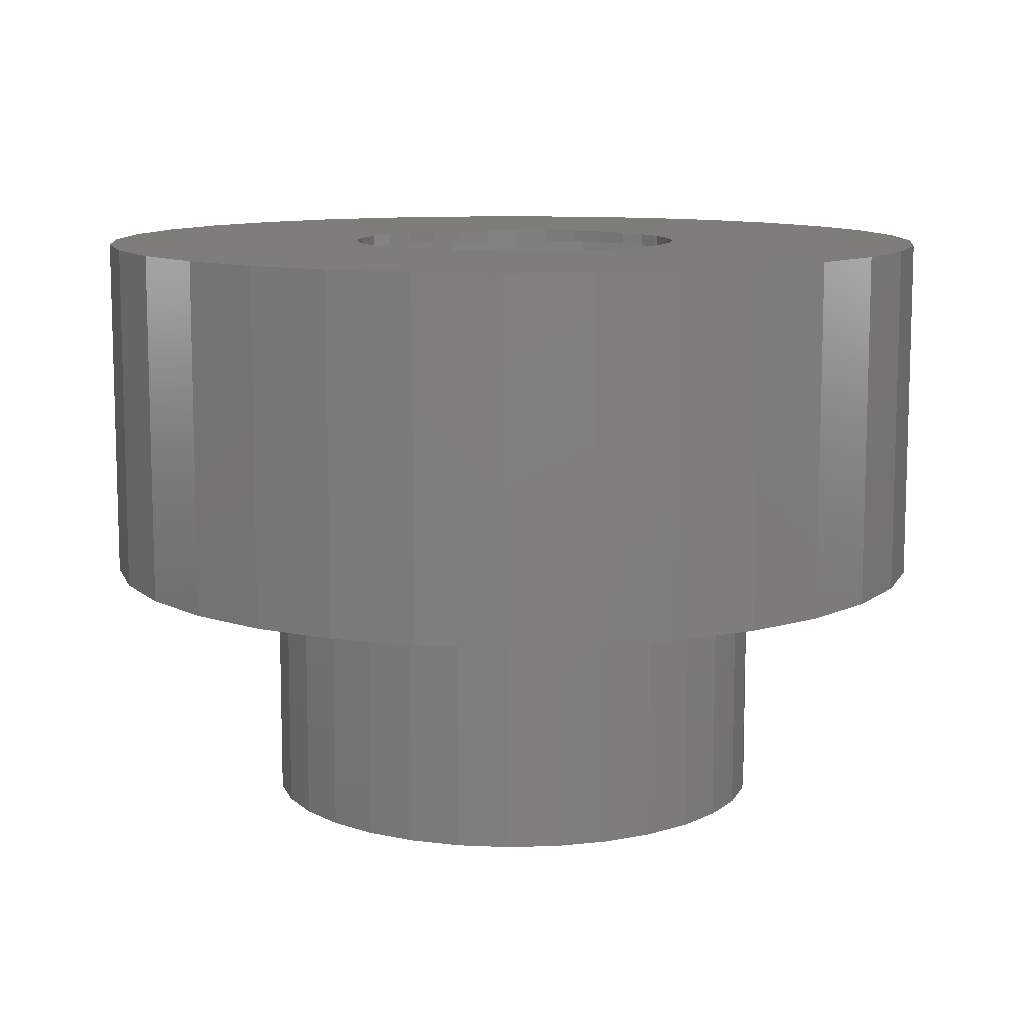
<metadata>
{"format":"stl","ext":"stl","renderer":"f3d","projection":"perspective","resolution":1024,"background":"white","views":[{"elev":10.5,"azim":34.8,"up":"+Y"}]}
</metadata>
<code>
# stl→obj: 384 verts, 768 faces
v 0.006168 -0.7422 0.2171
v -0.03619 -0.7578 0.2129
v -0.03619 -0.7422 0.2129
v -0.07691 -0.7578 0.2006
v -0.07691 -0.7422 0.2006
v -0.1144 -0.7578 0.1805
v -0.1144 -0.7422 0.1805
v -0.1473 -0.7578 0.1535
v -0.1473 -0.7422 0.1535
v -0.1743 -0.7578 0.1206
v -0.1743 -0.7422 0.1206
v -0.1944 -0.7578 0.08308
v -0.1944 -0.7422 0.08308
v -0.2068 -0.7578 0.04236
v -0.2068 -0.7422 0.04236
v -0.2109 -0.7578 7.976e-17
v -0.2109 -0.7422 7.976e-17
v 0.006168 -0.7578 0.2171
v 0.04852 -0.7422 0.2129
v 0.04852 -0.7578 0.2129
v 0.08925 -0.7422 0.2006
v 0.08925 -0.7578 0.2006
v 0.1268 -0.7422 0.1805
v 0.1268 -0.7578 0.1805
v 0.1597 -0.7422 0.1535
v 0.1597 -0.7578 0.1535
v 0.1867 -0.7422 0.1206
v 0.1867 -0.7578 0.1206
v 0.2067 -0.7422 0.08308
v 0.2067 -0.7578 0.08308
v 0.2191 -0.7422 0.04236
v 0.2191 -0.7578 0.04236
v 0.2233 -0.7422 -7.976e-17
v 0.2233 -0.7578 -1.329e-16
v 0.006168 0.007812 0.2171
v -0.03619 -0.007812 0.2129
v -0.03619 0.007812 0.2129
v -0.07691 -0.007812 0.2006
v -0.07691 0.007812 0.2006
v -0.1144 -0.007812 0.1805
v -0.1144 0.007812 0.1805
v -0.1473 -0.007812 0.1535
v -0.1473 0.007812 0.1535
v -0.1743 -0.007812 0.1206
v -0.1743 0.007812 0.1206
v -0.1944 -0.007812 0.08308
v -0.1944 0.007812 0.08308
v -0.2068 -0.007812 0.04236
v -0.2068 0.007812 0.04236
v -0.2109 -0.007812 7.976e-17
v -0.2109 0.007812 7.976e-17
v 0.006168 -0.007812 0.2171
v 0.04852 0.007812 0.2129
v 0.04852 -0.007812 0.2129
v 0.08925 0.007812 0.2006
v 0.08925 -0.007812 0.2006
v 0.1268 0.007812 0.1805
v 0.1268 -0.007812 0.1805
v 0.1597 0.007812 0.1535
v 0.1597 -0.007812 0.1535
v 0.1867 0.007812 0.1206
v 0.1867 -0.007812 0.1206
v 0.2067 0.007812 0.08308
v 0.2067 -0.007812 0.08308
v 0.2191 0.007812 0.04236
v 0.2191 -0.007812 0.04236
v 0.2233 0.007812 -7.976e-17
v 0.2233 -0.007812 -7.976e-17
v 0.006168 -0.7422 -0.2171
v 0.04852 -0.7578 -0.2129
v 0.04852 -0.7422 -0.2129
v 0.08925 -0.7578 -0.2006
v 0.08925 -0.7422 -0.2006
v 0.1268 -0.7578 -0.1805
v 0.1268 -0.7422 -0.1805
v 0.1597 -0.7578 -0.1535
v 0.1597 -0.7422 -0.1535
v 0.1867 -0.7578 -0.1206
v 0.1867 -0.7422 -0.1206
v 0.2067 -0.7578 -0.08308
v 0.2067 -0.7422 -0.08308
v 0.2191 -0.7578 -0.04236
v 0.2191 -0.7422 -0.04236
v 0.006168 -0.7578 -0.2171
v -0.03619 -0.7422 -0.2129
v -0.03619 -0.7578 -0.2129
v -0.07691 -0.7422 -0.2006
v -0.07691 -0.7578 -0.2006
v -0.1144 -0.7422 -0.1805
v -0.1144 -0.7578 -0.1805
v -0.1473 -0.7422 -0.1535
v -0.1473 -0.7578 -0.1535
v -0.1743 -0.7422 -0.1206
v -0.1743 -0.7578 -0.1206
v -0.1944 -0.7422 -0.08308
v -0.1944 -0.7578 -0.08308
v -0.2068 -0.7422 -0.04236
v -0.2068 -0.7578 -0.04236
v 0.006168 0.007812 -0.2171
v 0.04852 -0.007812 -0.2129
v 0.04852 0.007812 -0.2129
v 0.08925 -0.007812 -0.2006
v 0.08925 0.007812 -0.2006
v 0.1268 -0.007812 -0.1805
v 0.1268 0.007812 -0.1805
v 0.1597 -0.007812 -0.1535
v 0.1597 0.007812 -0.1535
v 0.1867 -0.007812 -0.1206
v 0.1867 0.007812 -0.1206
v 0.2067 -0.007812 -0.08308
v 0.2067 0.007812 -0.08308
v 0.2191 -0.007812 -0.04236
v 0.2191 0.007812 -0.04236
v 0.006168 -0.007812 -0.2171
v -0.03619 0.007812 -0.2129
v -0.03619 -0.007812 -0.2129
v -0.07691 0.007812 -0.2006
v -0.07691 -0.007812 -0.2006
v -0.1144 0.007812 -0.1805
v -0.1144 -0.007812 -0.1805
v -0.1473 0.007812 -0.1535
v -0.1473 -0.007812 -0.1535
v -0.1743 0.007812 -0.1206
v -0.1743 -0.007812 -0.1206
v -0.1944 0.007812 -0.08308
v -0.1944 -0.007812 -0.08308
v -0.2068 0.007812 -0.04236
v -0.2068 -0.007812 -0.04236
v -0.521 -0.007812 -0.104
v 0.5245 -0.007812 -0.104
v -0.5312 -0.007812 -1.719e-16
v -0.521 -0.007812 0.104
v 0.5347 -0.007812 -1.963e-16
v 0.5245 -0.007812 0.104
v 0.001727 -0.007812 -0.533
v 0.1057 -0.007812 -0.5227
v 0.2057 -0.007812 -0.4924
v 0.2978 -0.007812 -0.4432
v 0.3786 -0.007812 -0.3769
v 0.4449 -0.007812 -0.2961
v 0.4449 -0.007812 0.2961
v 0.3786 -0.007812 0.3769
v 0.2978 -0.007812 0.4432
v 0.2057 -0.007812 0.4924
v 0.1057 -0.007812 0.5227
v 0.001727 -0.007812 0.533
v -0.1023 -0.007812 0.5227
v -0.2022 -0.007812 0.4924
v -0.2944 -0.007812 0.4432
v -0.3751 -0.007812 0.3769
v -0.4414 -0.007812 0.2961
v -0.4907 -0.007812 0.204
v -0.4907 -0.007812 -0.204
v -0.4414 -0.007812 -0.2961
v -0.3751 -0.007812 -0.3769
v -0.2944 -0.007812 -0.4432
v -0.2022 -0.007812 -0.4924
v -0.1023 -0.007812 -0.5227
v 0.4941 -0.007812 0.204
v 0.4941 -0.007812 -0.204
v -0.2593 -0.7422 0.1755
v 0.2267 -0.7422 0.2234
v -0.22 -0.7422 0.2234
v -0.1721 -0.7422 0.2626
v -0.1175 -0.7422 0.2918
v -0.05825 -0.7422 0.3098
v 0.003372 -0.7422 0.3159
v 0.065 -0.7422 0.3098
v 0.1243 -0.7422 0.2918
v 0.1789 -0.7422 0.2626
v -0.22 -0.7422 -0.2234
v -0.2593 -0.7422 -0.1755
v -0.1721 -0.7422 -0.2626
v 0.2267 -0.7422 -0.2234
v 0.1789 -0.7422 -0.2626
v 0.1243 -0.7422 -0.2918
v 0.065 -0.7422 -0.3098
v 0.003372 -0.7422 -0.3159
v -0.05825 -0.7422 -0.3098
v -0.1175 -0.7422 -0.2918
v 0.266 -0.7422 -0.1755
v -0.2885 -0.7422 0.1209
v -0.3064 -0.7422 0.06162
v -0.2885 -0.7422 -0.1209
v -0.3064 -0.7422 -0.06162
v -0.3125 -0.7422 3.82e-17
v 0.2952 -0.7422 0.1209
v 0.266 -0.7422 0.1755
v 0.3132 -0.7422 0.06162
v 0.2952 -0.7422 -0.1209
v 0.3132 -0.7422 -0.06162
v 0.3192 -0.7422 -3.916e-17
v -0.5469 0.007812 -4.196e-16
v -0.5469 -0.4375 6.766e-17
v -0.5363 0.007812 0.107
v -0.5363 -0.4375 0.107
v -0.5051 0.007812 0.2099
v -0.5051 -0.4375 0.2099
v -0.4544 0.007812 0.3048
v -0.4544 -0.4375 0.3048
v -0.3862 0.007812 0.3879
v -0.3862 -0.4375 0.3879
v -0.3031 0.007812 0.4561
v -0.3031 -0.4375 0.4561
v -0.2082 0.007812 0.5068
v -0.2082 -0.4375 0.5068
v -0.1053 0.007812 0.5381
v -0.1053 -0.4375 0.5381
v 0.001727 0.007812 0.5486
v 0.001727 -0.4375 0.5486
v 0.1088 0.007812 0.5381
v 0.1088 -0.4375 0.5381
v 0.2117 0.007812 0.5068
v 0.2117 -0.4375 0.5068
v 0.3065 0.007812 0.4561
v 0.3065 -0.4375 0.4561
v 0.3896 0.007812 0.3879
v 0.3896 -0.4375 0.3879
v 0.4579 0.007812 0.3048
v 0.4579 -0.4375 0.3048
v 0.5086 0.007812 0.2099
v 0.5086 -0.4375 0.2099
v 0.5398 0.007812 0.107
v 0.5398 -0.4375 0.107
v 0.5503 0.007812 -2.011e-16
v 0.5503 -0.4375 1.585e-16
v 0.5398 0.007812 -0.107
v 0.5398 -0.4375 -0.107
v 0.5086 0.007812 -0.2099
v 0.5086 -0.4375 -0.2099
v 0.4579 0.007812 -0.3048
v 0.4579 -0.4375 -0.3048
v 0.3896 0.007812 -0.3879
v 0.3896 -0.4375 -0.3879
v 0.3065 0.007812 -0.4561
v 0.3065 -0.4375 -0.4561
v 0.2117 0.007812 -0.5068
v 0.2117 -0.4375 -0.5068
v 0.1088 0.007812 -0.5381
v 0.1088 -0.4375 -0.5381
v 0.001727 0.007812 -0.5486
v 0.001727 -0.4375 -0.5486
v -0.1053 0.007812 -0.5381
v -0.1053 -0.4375 -0.5381
v -0.2082 0.007812 -0.5068
v -0.2082 -0.4375 -0.5068
v -0.3031 0.007812 -0.4561
v -0.3031 -0.4375 -0.4561
v -0.3862 0.007812 -0.3879
v -0.3862 -0.4375 -0.3879
v -0.4544 0.007812 -0.3048
v -0.4544 -0.4375 -0.3048
v -0.5051 0.007812 -0.2099
v -0.5051 -0.4375 -0.2099
v -0.5363 0.007812 -0.107
v -0.5363 -0.4375 -0.107
v -0.3029 -0.7578 0.1269
v 0.2378 -0.7578 0.2344
v 0.1875 -0.7578 0.2756
v 0.1302 -0.7578 0.3063
v 0.06804 -0.7578 0.3251
v 0.003372 -0.7578 0.3315
v -0.0613 -0.7578 0.3251
v -0.1235 -0.7578 0.3063
v -0.1808 -0.7578 0.2756
v -0.231 -0.7578 0.2344
v -0.2723 -0.7578 0.1842
v -0.231 -0.7578 -0.2344
v -0.1808 -0.7578 -0.2756
v -0.1235 -0.7578 -0.3063
v -0.0613 -0.7578 -0.3251
v 0.003372 -0.7578 -0.3315
v 0.06804 -0.7578 -0.3251
v 0.1302 -0.7578 -0.3063
v 0.1875 -0.7578 -0.2756
v 0.2378 -0.7578 -0.2344
v -0.3218 -0.7578 0.06467
v -0.3281 -0.7578 -1.061e-16
v -0.3218 -0.7578 -0.06467
v -0.3029 -0.7578 -0.1269
v -0.2723 -0.7578 -0.1842
v 0.279 -0.7578 0.1842
v 0.3096 -0.7578 0.1269
v 0.3285 -0.7578 0.06467
v 0.3349 -0.7578 -4.012e-17
v 0.3285 -0.7578 -0.06467
v 0.3096 -0.7578 -0.1269
v 0.279 -0.7578 -0.1842
v 0.3349 -0.4375 1.731e-16
v 0.3285 -0.4375 -0.06467
v 0.3096 -0.4375 -0.1269
v 0.279 -0.4375 -0.1842
v 0.2378 -0.4375 -0.2344
v 0.1875 -0.4375 -0.2756
v 0.1302 -0.4375 -0.3063
v 0.06804 -0.4375 -0.3251
v 0.003372 -0.4375 -0.3315
v -0.0613 -0.4375 -0.3251
v -0.1235 -0.4375 -0.3063
v -0.1808 -0.4375 -0.2756
v -0.231 -0.4375 -0.2344
v -0.2723 -0.4375 -0.1842
v -0.3029 -0.4375 -0.1269
v -0.3218 -0.4375 -0.06467
v -0.3281 -0.4375 -1.061e-16
v -0.3218 -0.4375 0.06467
v -0.3029 -0.4375 0.1269
v -0.2723 -0.4375 0.1842
v -0.231 -0.4375 0.2344
v -0.1808 -0.4375 0.2756
v -0.1235 -0.4375 0.3063
v -0.0613 -0.4375 0.3251
v 0.003372 -0.4375 0.3315
v 0.06804 -0.4375 0.3251
v 0.1302 -0.4375 0.3063
v 0.1875 -0.4375 0.2756
v 0.2378 -0.4375 0.2344
v 0.279 -0.4375 0.1842
v 0.3096 -0.4375 0.1269
v 0.3285 -0.4375 0.06467
v -0.1023 -0.4219 0.5227
v -0.2022 -0.4219 0.4924
v -0.2944 -0.4219 0.4432
v -0.3751 -0.4219 0.3769
v -0.4414 -0.4219 0.2961
v -0.4907 -0.4219 0.204
v -0.521 -0.4219 0.104
v -0.5312 -0.4219 6.479e-17
v 0.001727 -0.4219 0.533
v 0.1057 -0.4219 0.5227
v 0.2057 -0.4219 0.4924
v 0.2978 -0.4219 0.4432
v 0.3786 -0.4219 0.3769
v 0.4449 -0.4219 0.2961
v 0.4941 -0.4219 0.204
v 0.5245 -0.4219 0.104
v 0.5347 -0.4219 1.531e-16
v 0.1057 -0.4219 -0.5227
v 0.2057 -0.4219 -0.4924
v 0.2978 -0.4219 -0.4432
v 0.3786 -0.4219 -0.3769
v 0.4449 -0.4219 -0.2961
v 0.4941 -0.4219 -0.204
v 0.5245 -0.4219 -0.104
v 0.001727 -0.4219 -0.533
v -0.1023 -0.4219 -0.5227
v -0.2022 -0.4219 -0.4924
v -0.2944 -0.4219 -0.4432
v -0.3751 -0.4219 -0.3769
v -0.4414 -0.4219 -0.2961
v -0.4907 -0.4219 -0.204
v -0.521 -0.4219 -0.104
v 0.003372 -0.4219 -0.3159
v 0.065 -0.4219 -0.3098
v 0.1243 -0.4219 -0.2918
v 0.1789 -0.4219 -0.2626
v 0.2267 -0.4219 -0.2234
v 0.266 -0.4219 -0.1755
v 0.2952 -0.4219 -0.1209
v 0.3132 -0.4219 -0.06162
v 0.3192 -0.4219 -1.165e-16
v -0.05825 -0.4219 -0.3098
v -0.1175 -0.4219 -0.2918
v -0.1721 -0.4219 -0.2626
v -0.22 -0.4219 -0.2234
v -0.2593 -0.4219 -0.1755
v -0.2885 -0.4219 -0.1209
v -0.3064 -0.4219 -0.06162
v -0.3125 -0.4219 3.82e-17
v 0.003372 -0.4219 0.3159
v -0.05825 -0.4219 0.3098
v -0.1175 -0.4219 0.2918
v -0.1721 -0.4219 0.2626
v -0.22 -0.4219 0.2234
v -0.2593 -0.4219 0.1755
v -0.2885 -0.4219 0.1209
v -0.3064 -0.4219 0.06162
v 0.065 -0.4219 0.3098
v 0.1243 -0.4219 0.2918
v 0.1789 -0.4219 0.2626
v 0.2267 -0.4219 0.2234
v 0.266 -0.4219 0.1755
v 0.2952 -0.4219 0.1209
v 0.3132 -0.4219 0.06162
f 1 2 3
f 3 2 4
f 3 4 5
f 5 4 6
f 5 6 7
f 7 6 8
f 7 8 9
f 9 8 10
f 9 10 11
f 11 10 12
f 11 12 13
f 13 12 14
f 13 14 15
f 15 14 16
f 15 16 17
f 2 1 18
f 18 1 19
f 18 19 20
f 20 19 21
f 20 21 22
f 22 21 23
f 22 23 24
f 24 23 25
f 24 25 26
f 26 25 27
f 26 27 28
f 28 27 29
f 28 29 30
f 30 29 31
f 30 31 32
f 32 31 33
f 32 33 34
f 35 36 37
f 37 36 38
f 37 38 39
f 39 38 40
f 39 40 41
f 41 40 42
f 41 42 43
f 43 42 44
f 43 44 45
f 45 44 46
f 45 46 47
f 47 46 48
f 47 48 49
f 49 48 50
f 49 50 51
f 36 35 52
f 52 35 53
f 52 53 54
f 54 53 55
f 54 55 56
f 56 55 57
f 56 57 58
f 58 57 59
f 58 59 60
f 60 59 61
f 60 61 62
f 62 61 63
f 62 63 64
f 64 63 65
f 64 65 66
f 66 65 67
f 66 67 68
f 69 70 71
f 71 70 72
f 71 72 73
f 73 72 74
f 73 74 75
f 75 74 76
f 75 76 77
f 77 76 78
f 77 78 79
f 79 78 80
f 79 80 81
f 81 80 82
f 81 82 83
f 83 82 34
f 83 34 33
f 70 69 84
f 84 69 85
f 84 85 86
f 86 85 87
f 86 87 88
f 88 87 89
f 88 89 90
f 90 89 91
f 90 91 92
f 92 91 93
f 92 93 94
f 94 93 95
f 94 95 96
f 96 95 97
f 96 97 98
f 98 97 17
f 98 17 16
f 99 100 101
f 101 100 102
f 101 102 103
f 103 102 104
f 103 104 105
f 105 104 106
f 105 106 107
f 107 106 108
f 107 108 109
f 109 108 110
f 109 110 111
f 111 110 112
f 111 112 113
f 113 112 68
f 113 68 67
f 100 99 114
f 114 99 115
f 114 115 116
f 116 115 117
f 116 117 118
f 118 117 119
f 118 119 120
f 120 119 121
f 120 121 122
f 122 121 123
f 122 123 124
f 124 123 125
f 124 125 126
f 126 125 127
f 126 127 128
f 128 127 51
f 128 51 50
f 128 129 126
f 126 129 124
f 130 112 110
f 110 108 130
f 131 129 128
f 131 128 50
f 131 50 48
f 131 48 46
f 131 46 44
f 131 44 132
f 133 134 62
f 133 62 64
f 133 64 66
f 133 66 68
f 133 68 112
f 133 112 130
f 114 135 136
f 114 136 137
f 114 137 138
f 114 138 139
f 114 139 140
f 114 140 100
f 52 54 141
f 52 141 142
f 52 142 143
f 52 143 144
f 52 144 145
f 52 145 146
f 52 146 147
f 52 147 148
f 52 148 149
f 52 149 150
f 52 150 151
f 52 151 36
f 132 44 42
f 132 42 40
f 132 40 38
f 132 38 152
f 153 118 120
f 153 120 122
f 153 122 124
f 153 124 129
f 135 154 155
f 135 155 156
f 135 156 157
f 135 157 158
f 134 159 56
f 134 56 58
f 134 58 60
f 134 60 62
f 160 130 108
f 160 108 106
f 160 106 104
f 160 104 102
f 160 102 100
f 160 100 140
f 38 36 152
f 152 36 151
f 118 153 116
f 116 153 154
f 116 154 114
f 114 154 135
f 56 159 54
f 54 159 141
f 5 7 161
f 21 19 162
f 1 163 164
f 1 164 165
f 1 165 166
f 1 166 167
f 1 167 168
f 1 168 169
f 1 169 170
f 1 170 162
f 1 162 19
f 163 1 3
f 163 3 5
f 163 5 161
f 171 172 89
f 171 89 87
f 171 87 85
f 171 85 69
f 171 69 173
f 69 174 175
f 69 175 176
f 69 176 177
f 69 177 178
f 69 178 179
f 69 179 180
f 69 180 173
f 174 69 71
f 174 71 73
f 174 73 75
f 174 75 181
f 11 182 9
f 9 182 161
f 9 161 7
f 15 183 13
f 13 183 182
f 13 182 11
f 93 184 95
f 95 184 185
f 95 185 97
f 97 185 186
f 97 186 17
f 17 186 183
f 17 183 15
f 89 172 91
f 91 172 184
f 91 184 93
f 27 25 187
f 187 25 23
f 187 23 188
f 188 23 21
f 188 21 162
f 31 29 189
f 189 29 27
f 189 27 187
f 79 81 190
f 190 81 83
f 190 83 191
f 191 83 33
f 191 33 192
f 192 33 31
f 192 31 189
f 75 77 181
f 181 77 79
f 181 79 190
f 193 194 195
f 195 194 196
f 195 196 197
f 197 196 198
f 197 198 199
f 199 198 200
f 199 200 201
f 201 200 202
f 201 202 203
f 203 202 204
f 203 204 205
f 205 204 206
f 205 206 207
f 207 206 208
f 207 208 209
f 209 208 210
f 209 210 211
f 211 210 212
f 211 212 213
f 213 212 214
f 213 214 215
f 215 214 216
f 215 216 217
f 217 216 218
f 217 218 219
f 219 218 220
f 219 220 221
f 221 220 222
f 221 222 223
f 223 222 224
f 223 224 225
f 225 224 226
f 225 226 227
f 227 226 228
f 227 228 229
f 229 228 230
f 229 230 231
f 231 230 232
f 231 232 233
f 233 232 234
f 233 234 235
f 235 234 236
f 235 236 237
f 237 236 238
f 237 238 239
f 239 238 240
f 239 240 241
f 241 240 242
f 241 242 243
f 243 242 244
f 243 244 245
f 245 244 246
f 245 246 247
f 247 246 248
f 247 248 249
f 249 248 250
f 249 250 251
f 251 250 252
f 251 252 253
f 253 252 254
f 253 254 255
f 255 254 256
f 255 256 193
f 193 256 194
f 37 197 199
f 197 37 39
f 125 255 127
f 123 255 125
f 221 53 219
f 55 53 221
f 111 113 227
f 227 109 111
f 193 195 45
f 193 45 47
f 193 47 49
f 193 49 51
f 193 51 127
f 193 127 255
f 225 227 113
f 225 113 67
f 225 67 65
f 225 65 63
f 225 63 61
f 225 61 223
f 99 101 231
f 99 231 233
f 99 233 235
f 99 235 237
f 99 237 239
f 99 239 241
f 99 241 251
f 99 251 115
f 35 37 199
f 35 199 201
f 35 201 203
f 35 203 205
f 35 205 207
f 35 207 209
f 35 209 211
f 35 211 213
f 35 213 215
f 35 215 217
f 35 217 219
f 35 219 53
f 195 197 39
f 195 39 41
f 195 41 43
f 195 43 45
f 253 255 123
f 253 123 121
f 253 121 119
f 253 119 117
f 253 117 115
f 253 115 251
f 241 243 245
f 241 245 247
f 241 247 249
f 241 249 251
f 223 61 59
f 223 59 57
f 223 57 55
f 223 55 221
f 229 231 101
f 229 101 103
f 229 103 105
f 229 105 107
f 229 107 109
f 229 109 227
f 8 257 10
f 258 20 22
f 18 20 258
f 18 258 259
f 18 259 260
f 18 260 261
f 18 261 262
f 18 262 263
f 18 263 264
f 18 264 265
f 18 265 266
f 266 267 4
f 266 4 2
f 266 2 18
f 84 86 268
f 84 268 269
f 84 269 270
f 84 270 271
f 84 271 272
f 84 272 273
f 84 273 274
f 84 274 275
f 84 275 276
f 84 276 70
f 257 8 267
f 267 8 6
f 267 6 4
f 10 257 12
f 12 257 277
f 12 277 14
f 14 277 278
f 14 278 16
f 16 278 98
f 98 278 279
f 98 279 96
f 96 279 94
f 94 279 280
f 94 280 92
f 92 280 281
f 92 281 90
f 90 281 88
f 88 281 268
f 88 268 86
f 258 22 282
f 282 22 24
f 282 24 283
f 283 24 26
f 283 26 28
f 283 28 284
f 284 28 30
f 284 30 285
f 285 30 32
f 285 32 34
f 285 34 286
f 286 34 82
f 286 82 80
f 286 80 287
f 287 80 78
f 287 78 288
f 288 78 76
f 288 76 74
f 288 74 276
f 276 74 72
f 276 72 70
f 289 285 290
f 290 285 286
f 290 286 291
f 291 286 287
f 291 287 292
f 292 287 288
f 292 288 293
f 293 288 276
f 293 276 294
f 294 276 275
f 294 275 295
f 295 275 274
f 295 274 296
f 296 274 273
f 296 273 297
f 297 273 272
f 297 272 298
f 298 272 271
f 298 271 299
f 299 271 270
f 299 270 300
f 300 270 269
f 300 269 301
f 301 269 268
f 301 268 302
f 302 268 281
f 302 281 303
f 303 281 280
f 303 280 304
f 304 280 279
f 304 279 305
f 305 279 278
f 305 278 306
f 306 278 277
f 306 277 307
f 307 277 257
f 307 257 308
f 308 257 267
f 308 267 309
f 309 267 266
f 309 266 310
f 310 266 265
f 310 265 311
f 311 265 264
f 311 264 312
f 312 264 263
f 312 263 313
f 313 263 262
f 313 262 314
f 314 262 261
f 314 261 315
f 315 261 260
f 315 260 316
f 316 260 259
f 316 259 317
f 317 259 258
f 317 258 318
f 318 258 282
f 318 282 319
f 319 282 283
f 319 283 320
f 320 283 284
f 320 284 289
f 289 284 285
f 297 250 242
f 297 242 240
f 297 240 238
f 297 238 236
f 297 236 234
f 297 234 296
f 313 314 218
f 313 218 216
f 313 216 214
f 313 214 212
f 313 212 210
f 313 210 208
f 313 208 206
f 313 206 204
f 313 204 202
f 313 202 312
f 242 250 248
f 242 248 246
f 242 246 244
f 250 297 298
f 250 298 299
f 250 299 252
f 312 202 311
f 311 202 200
f 311 200 310
f 310 200 198
f 310 198 309
f 309 198 308
f 308 198 196
f 308 196 307
f 307 196 306
f 306 196 194
f 306 194 305
f 305 194 304
f 304 194 256
f 304 256 303
f 303 256 302
f 302 256 254
f 302 254 301
f 301 254 300
f 300 254 252
f 300 252 299
f 218 314 220
f 220 314 315
f 220 315 222
f 222 315 316
f 222 316 317
f 222 317 224
f 224 317 318
f 224 318 319
f 224 319 226
f 226 319 320
f 226 320 289
f 226 289 228
f 228 289 290
f 228 290 291
f 228 291 230
f 230 291 292
f 230 292 293
f 230 293 232
f 232 293 294
f 232 294 295
f 295 296 232
f 232 296 234
f 146 321 147
f 147 321 322
f 147 322 148
f 148 322 323
f 148 323 149
f 149 323 324
f 149 324 150
f 150 324 325
f 150 325 151
f 151 325 326
f 151 326 152
f 152 326 327
f 152 327 132
f 132 327 328
f 132 328 131
f 321 146 329
f 329 146 145
f 329 145 330
f 330 145 144
f 330 144 331
f 331 144 143
f 331 143 332
f 332 143 142
f 332 142 333
f 333 142 141
f 333 141 334
f 334 141 159
f 334 159 335
f 335 159 134
f 335 134 336
f 336 134 133
f 336 133 337
f 135 338 136
f 136 338 339
f 136 339 137
f 137 339 340
f 137 340 138
f 138 340 341
f 138 341 139
f 139 341 342
f 139 342 140
f 140 342 343
f 140 343 160
f 160 343 344
f 160 344 130
f 130 344 337
f 130 337 133
f 338 135 345
f 345 135 158
f 345 158 346
f 346 158 157
f 346 157 347
f 347 157 156
f 347 156 348
f 348 156 155
f 348 155 349
f 349 155 154
f 349 154 350
f 350 154 153
f 350 153 351
f 351 153 129
f 351 129 352
f 352 129 131
f 352 131 328
f 353 177 354
f 354 177 176
f 354 176 355
f 355 176 175
f 355 175 356
f 356 175 174
f 356 174 357
f 357 174 181
f 357 181 358
f 358 181 190
f 358 190 359
f 359 190 191
f 359 191 360
f 360 191 192
f 360 192 361
f 177 353 178
f 178 353 362
f 178 362 179
f 179 362 363
f 179 363 180
f 180 363 364
f 180 364 173
f 173 364 365
f 173 365 171
f 171 365 366
f 171 366 172
f 172 366 367
f 172 367 184
f 184 367 368
f 184 368 185
f 185 368 369
f 185 369 186
f 370 166 371
f 371 166 165
f 371 165 372
f 372 165 164
f 372 164 373
f 373 164 163
f 373 163 374
f 374 163 161
f 374 161 375
f 375 161 182
f 375 182 376
f 376 182 183
f 376 183 377
f 377 183 186
f 377 186 369
f 166 370 167
f 167 370 378
f 167 378 168
f 168 378 379
f 168 379 169
f 169 379 380
f 169 380 170
f 170 380 381
f 170 381 162
f 162 381 382
f 162 382 188
f 188 382 383
f 188 383 187
f 187 383 384
f 187 384 189
f 189 384 361
f 189 361 192
f 375 376 327
f 353 354 341
f 353 341 340
f 353 340 339
f 353 339 338
f 353 338 345
f 370 371 324
f 370 324 323
f 370 323 322
f 370 322 321
f 370 321 329
f 370 329 330
f 370 330 331
f 370 331 332
f 370 332 333
f 370 333 378
f 326 325 372
f 326 372 373
f 326 373 374
f 326 374 375
f 326 375 327
f 350 351 365
f 350 365 364
f 350 364 363
f 345 346 347
f 345 347 348
f 345 348 349
f 372 325 371
f 371 325 324
f 369 328 377
f 377 328 327
f 377 327 376
f 367 352 368
f 368 352 328
f 368 328 369
f 365 351 366
f 366 351 352
f 366 352 367
f 363 362 350
f 350 362 349
f 362 353 349
f 349 353 345
f 381 380 335
f 335 380 379
f 335 379 334
f 334 379 378
f 334 378 333
f 383 382 336
f 336 382 381
f 336 381 335
f 361 384 337
f 337 384 383
f 337 383 336
f 359 360 344
f 344 360 361
f 344 361 337
f 357 358 343
f 343 358 359
f 343 359 344
f 355 356 342
f 342 356 357
f 342 357 343
f 354 355 341
f 341 355 342

</code>
